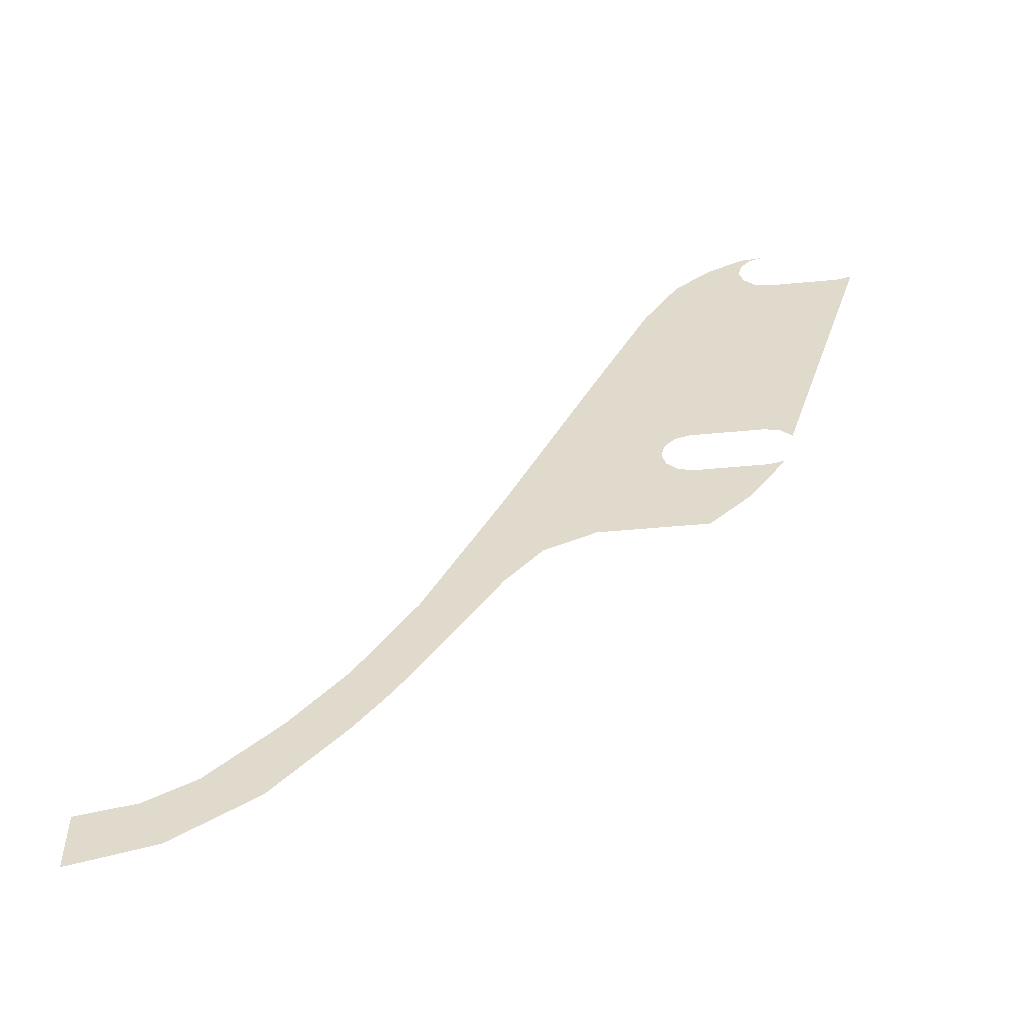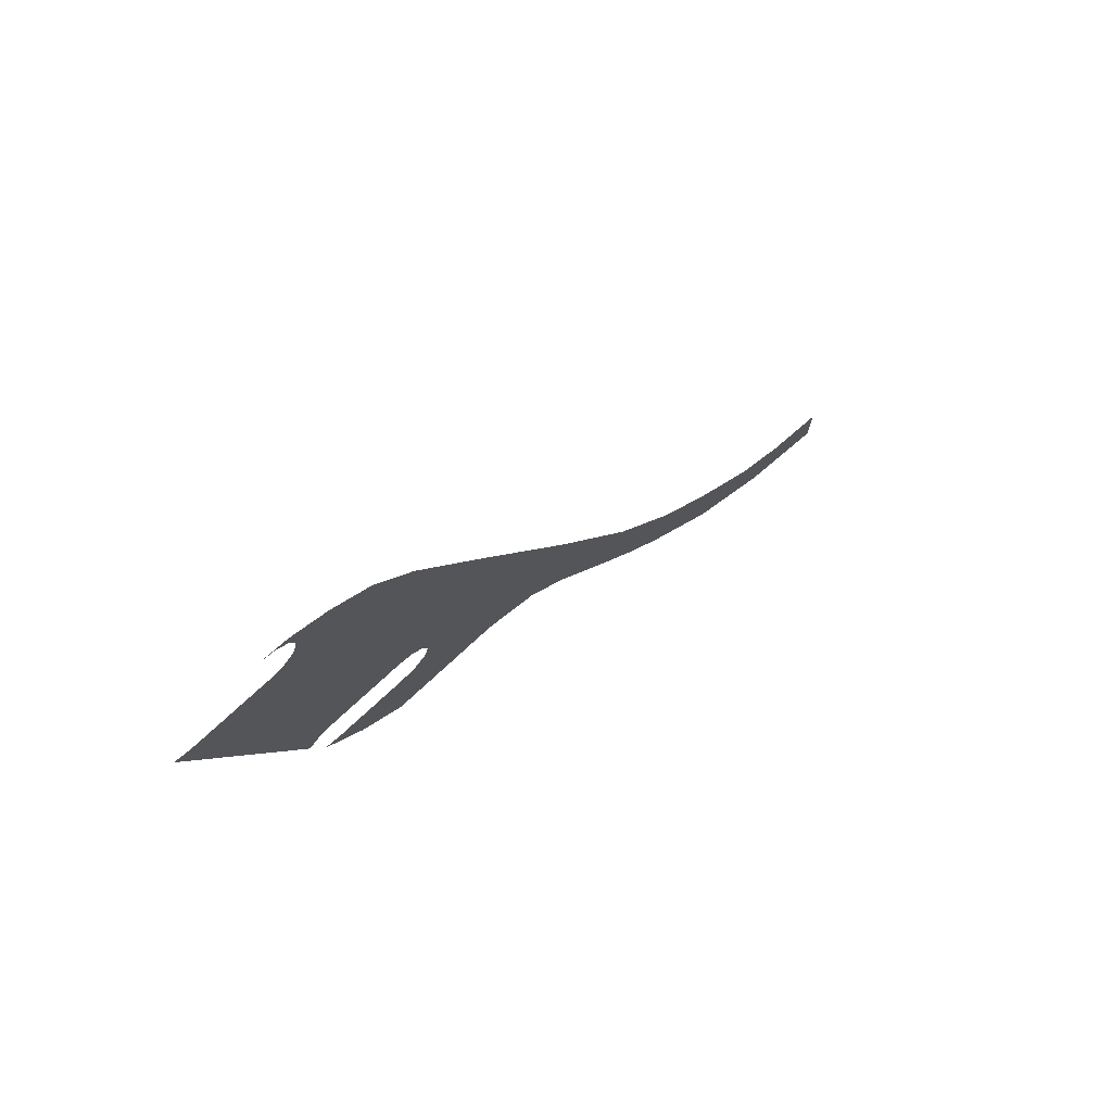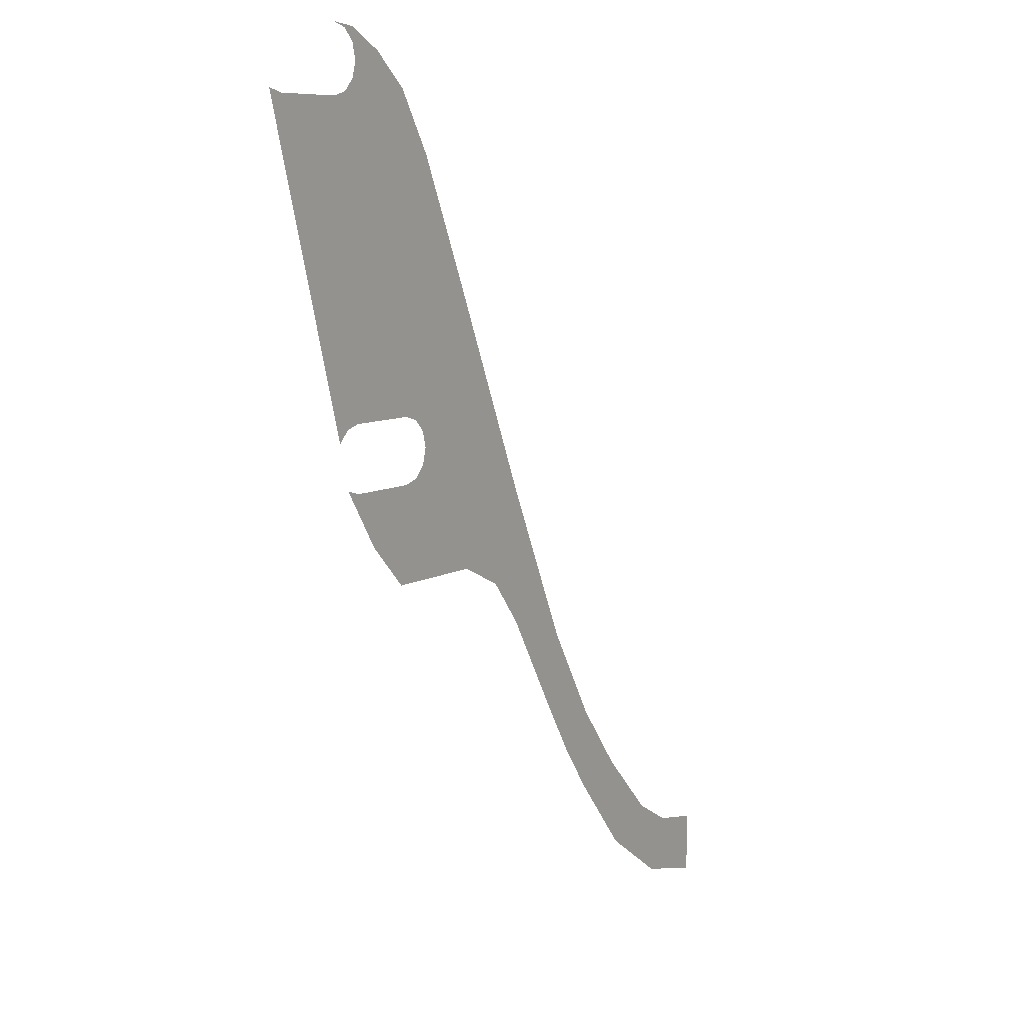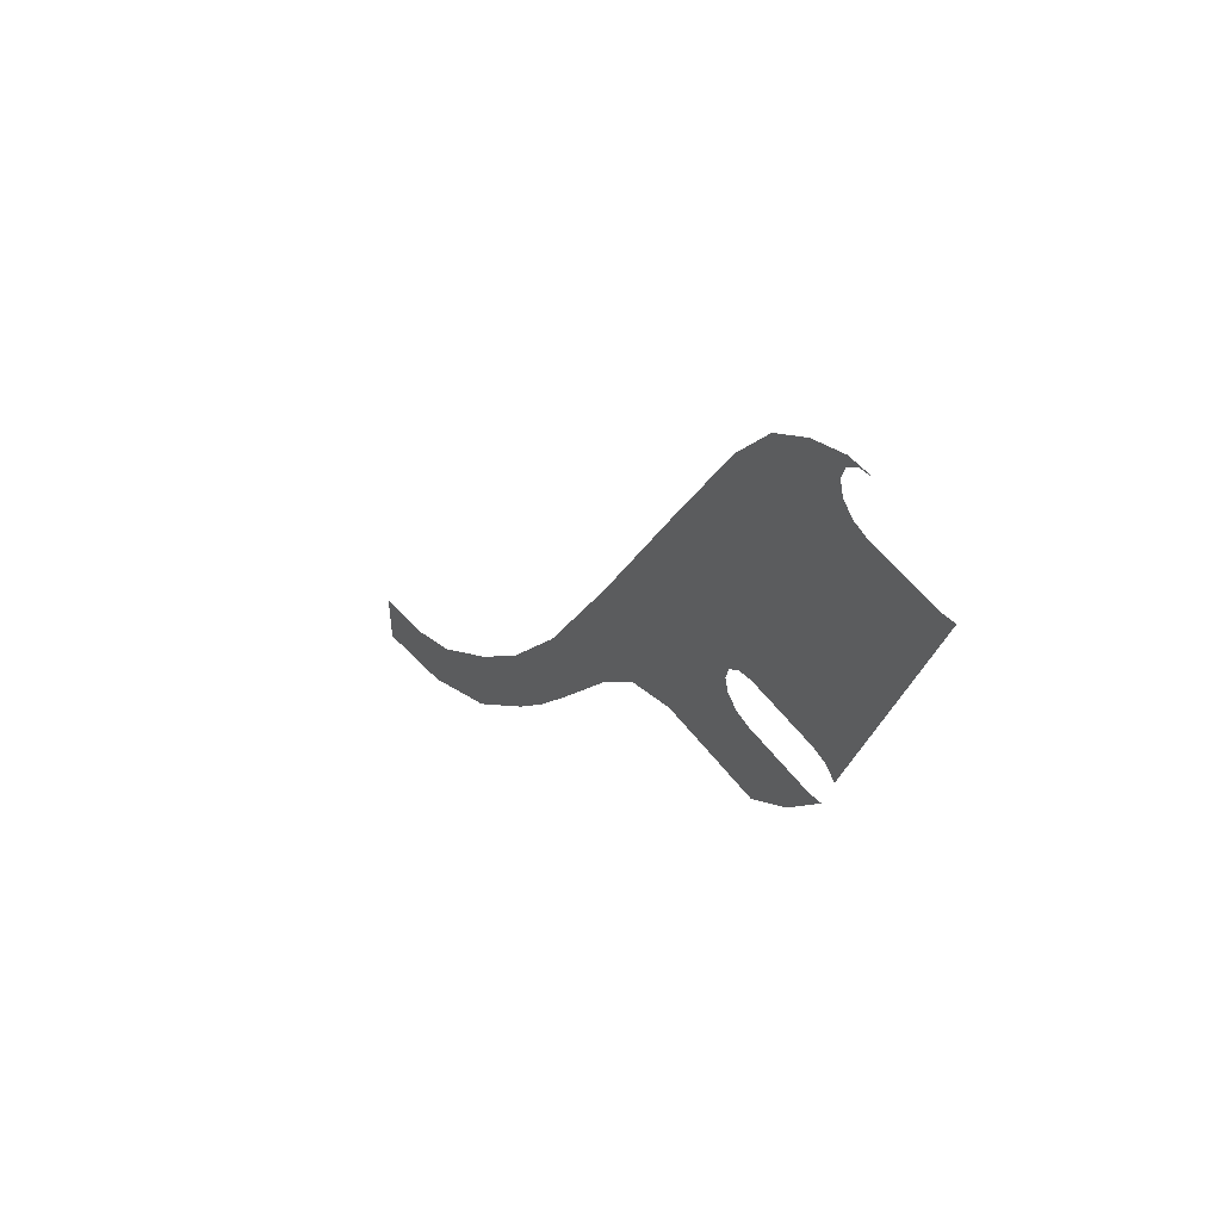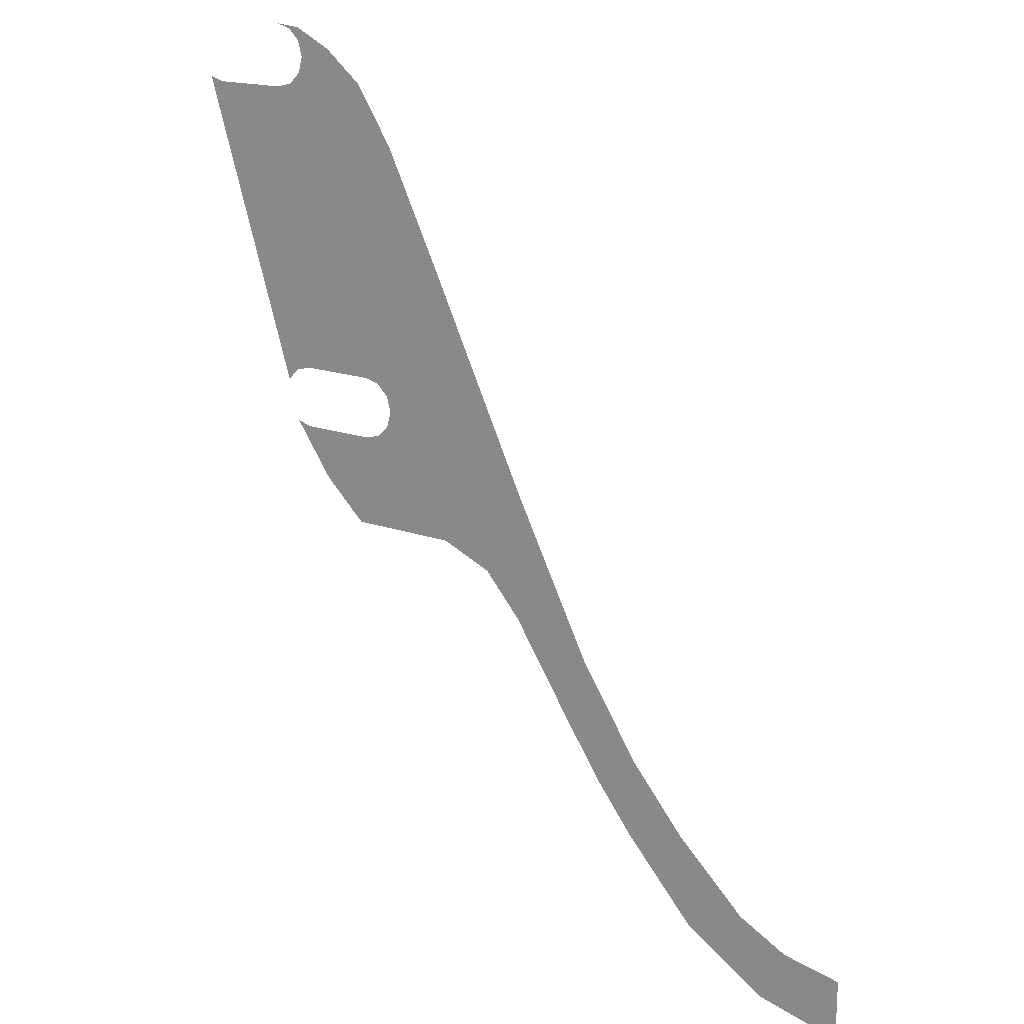
<metadata>
{"format":"obj","ext":"obj","renderer":"f3d","projection":"perspective","resolution":1024,"background":"white","views":[{"elev":-54.4,"azim":5.6,"up":"+Z"},{"elev":75.7,"azim":137.3,"up":"+Z"},{"elev":8.0,"azim":121.9,"up":"+Z"},{"elev":53.5,"azim":53.9,"up":"+Z"},{"elev":17.2,"azim":-144.3,"up":"+Z"}]}
</metadata>
<code>
v 0 0 -3.27
v 0 0 -3.58
v 0.4262 0 -3.48
v 0.295 0 -3.215
v 0.545 0 -3.085
v 0.295 0 -3.215
v 0.4262 0 -3.48
v 0.8417 0 -3.215
v 0.895 0 -2.755
v 0.545 0 -3.085
v 0.8417 0 -3.215
v 1.198 0 -2.82
v 1.175 0 -2.425
v 0.895 0 -2.755
v 1.198 0 -2.82
v 1.381 0 -2.585
v 1.175 0 -2.425
v 1.381 0 -2.585
v 1.566 0 -2.311
v 1.48 0 -1.955
v 1.48 0 -1.955
v 1.566 0 -2.311
v 1.736 0 -2.049
v 1.48 0 -1.955
v 1.736 0 -2.049
v 1.885 0 -1.82
v 1.88 0 -1.16
v 1.88 0 -1.16
v 1.885 0 -1.82
v 2.076 0 -1.601
v 1.88 0 -1.16
v 2.076 0 -1.601
v 2.338 0 -1.489
v 2.71 0 -0.9444
v 2.71 0 -0.9444
v 2.338 0 -1.489
v 2.768 0 -1.003
v 2.847 0 -1.024
v 2.768 0 -1.003
v 2.338 0 -1.489
v 2.895 0 -1.49
v 2.847 0 -1.024
v 2.895 0 -1.49
v 3.11 0 -1.285
v 3.228 0 -1.024
v 3.307 0 -1.003
v 3.228 0 -1.024
v 3.11 0 -1.285
v 1.88 0 -1.16
v 2.71 0 -0.9444
v 2.688 0 -0.865
v 2.365 0 -0.135
v 2.365 0 -0.135
v 2.688 0 -0.865
v 2.71 0 -0.7856
v 2.365 0 -0.135
v 2.71 0 -0.7856
v 2.768 0 -0.7275
v 2.67 0 0.495
v 2.67 0 0.495
v 2.768 0 -0.7275
v 2.847 0 -0.7062
v 3.303 0 0.7625
v 3.382 0 0.7412
v 3.303 0 0.7625
v 2.847 0 -0.7062
v 3.228 0 -0.7062
v 3.763 0 0.7412
v 3.382 0 0.7412
v 3.228 0 -0.7062
v 3.307 0 -0.7275
v 3.763 0 0.7412
v 3.307 0 -0.7275
v 3.365 0 -0.7856
v 3.842 0 0.7625
v 2.67 0 0.495
v 3.303 0 0.7625
v 3.245 0 0.8206
v 2.86 0 0.79
v 2.86 0 0.79
v 3.245 0 0.8206
v 3.223 0 0.9
v 3.055 0 0.95
v 3.055 0 0.95
v 3.223 0 0.9
v 3.245 0 0.9794
v 3.245 0 1.045
v 3.382 0 1.059
v 3.245 0 1.045
v 3.303 0 1.038
v 3.245 0 1.045
v 3.245 0 0.9794
v 3.303 0 1.038
g mesh7368978
f 1 2 3
f 3 4 1
f 5 6 7
f 7 8 5
f 9 10 11
f 11 12 9
f 13 14 15
f 15 16 13
f 17 18 19
f 19 20 17
f 21 22 23
f 24 25 26
f 26 27 24
f 28 29 30
f 31 32 33
f 33 34 31
f 35 36 37
f 38 39 40
f 40 41 38
f 42 43 44
f 44 45 42
f 46 47 48
f 49 50 51
f 51 52 49
f 53 54 55
f 56 57 58
f 58 59 56
f 60 61 62
f 62 63 60
f 64 65 66
f 66 67 64
f 68 69 70
f 70 71 68
f 72 73 74
f 74 75 72
f 76 77 78
f 78 79 76
f 80 81 82
f 82 83 80
f 84 85 86
f 86 87 84
f 88 89 90
f 91 92 93

</code>
